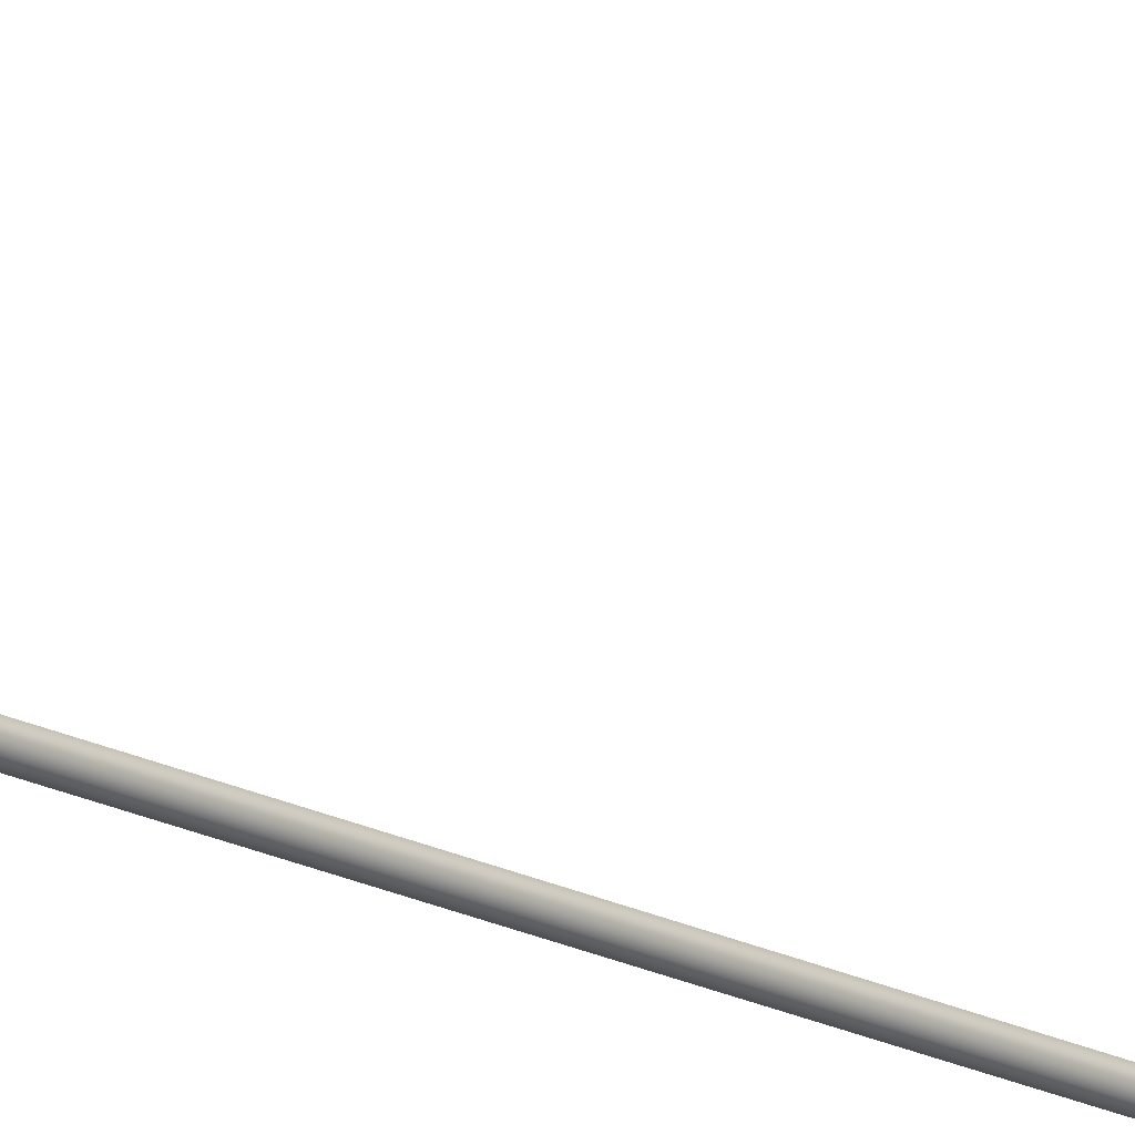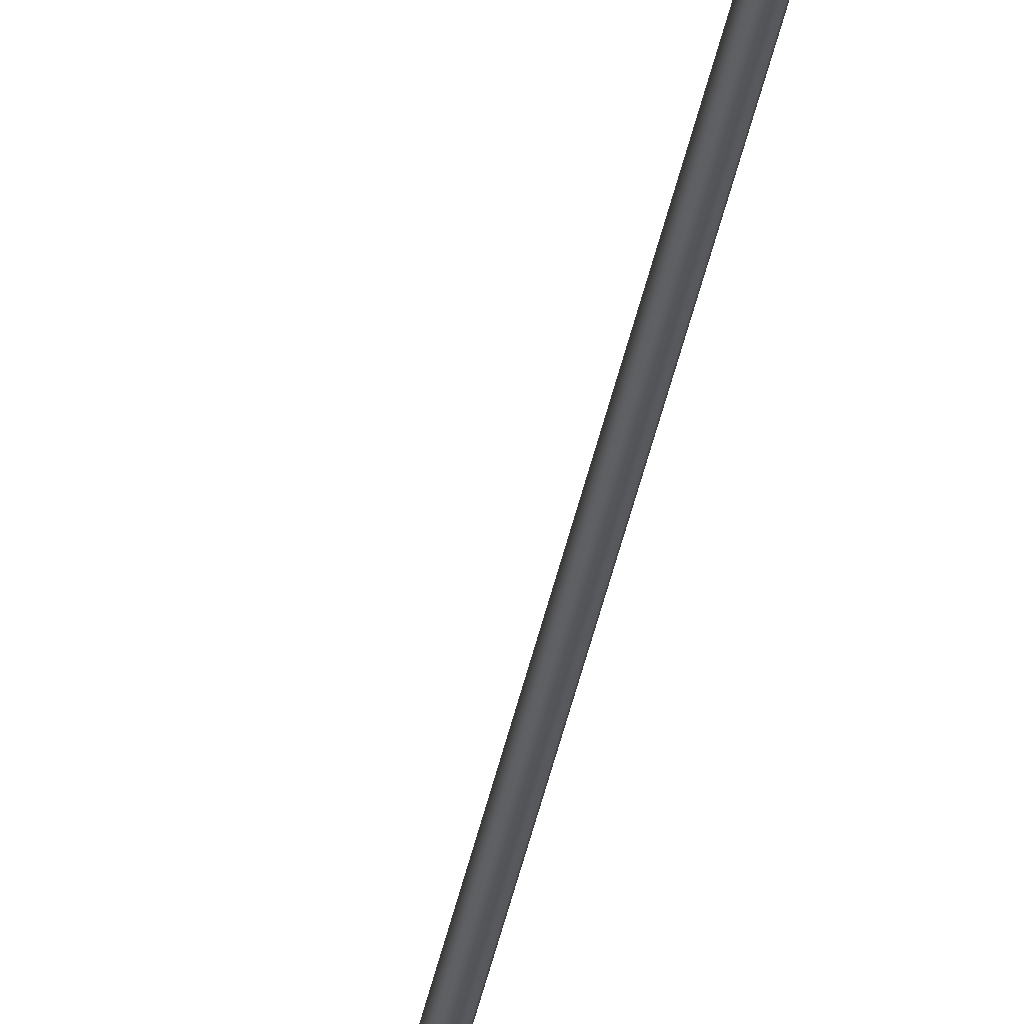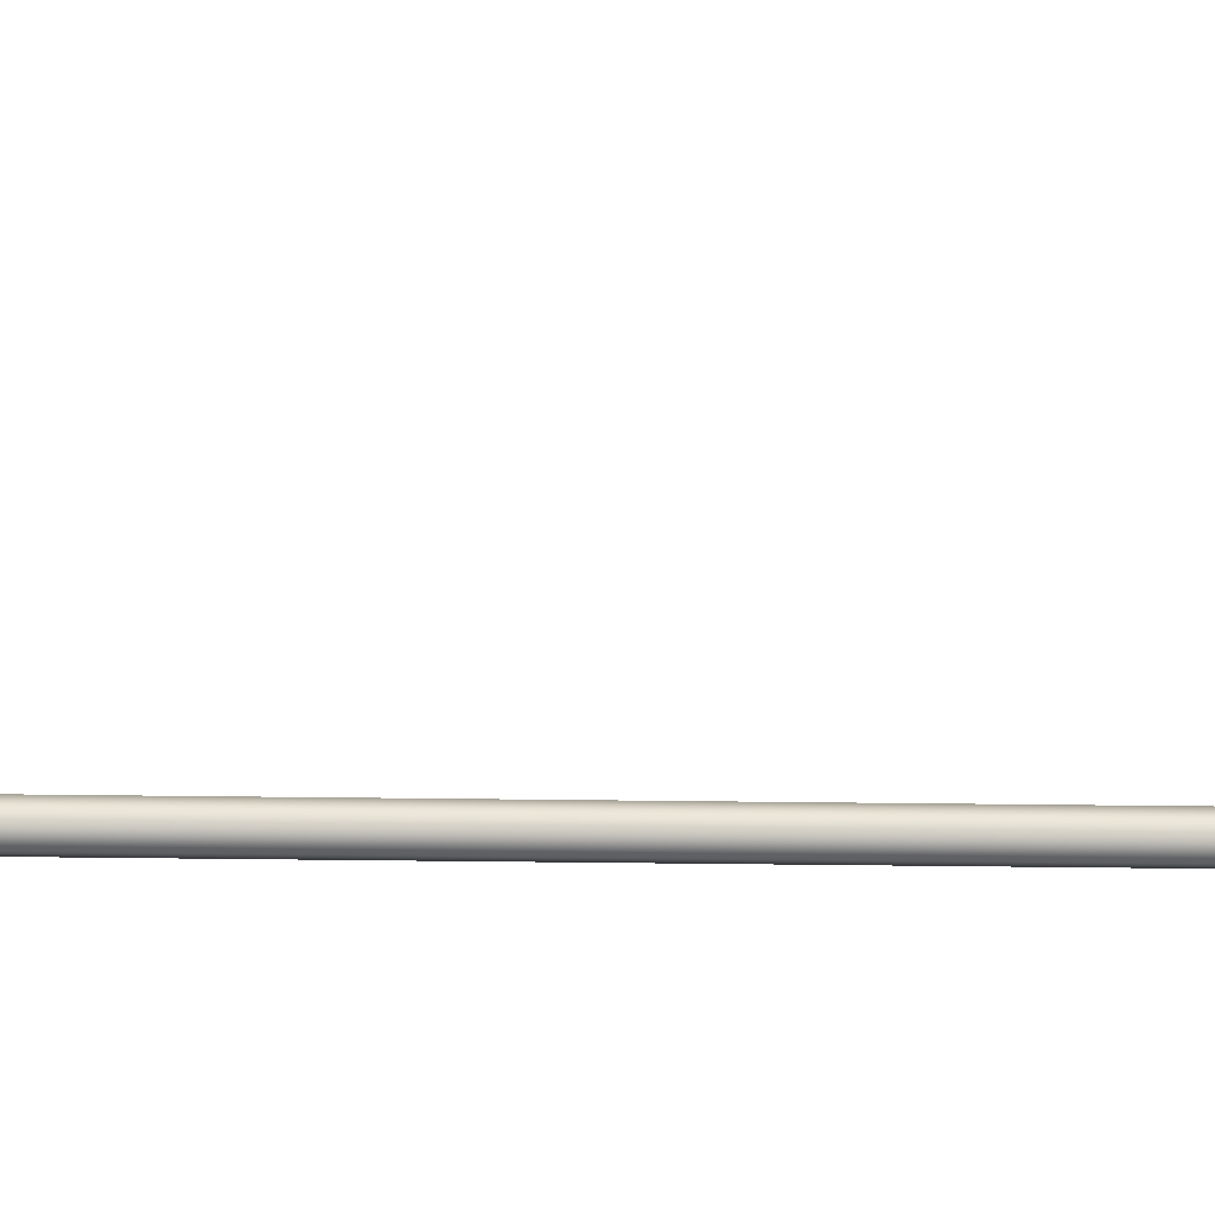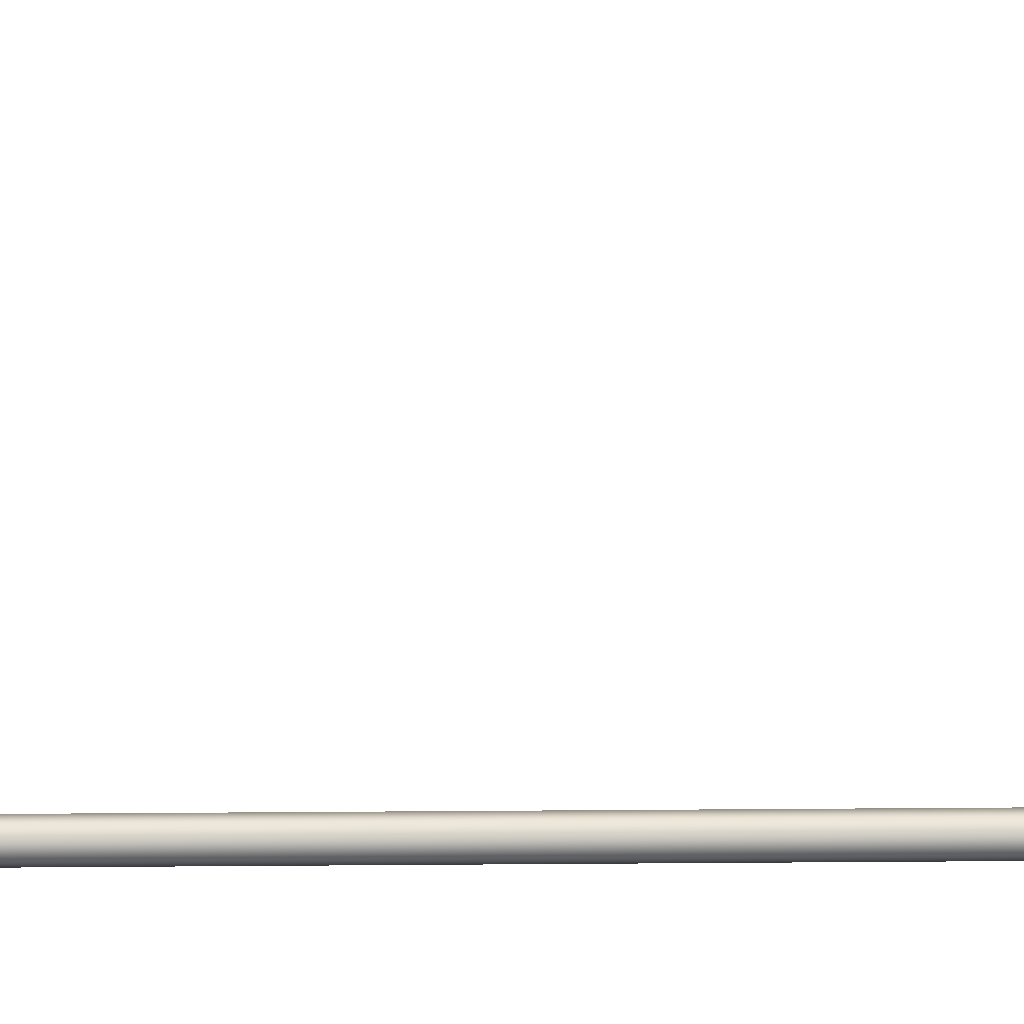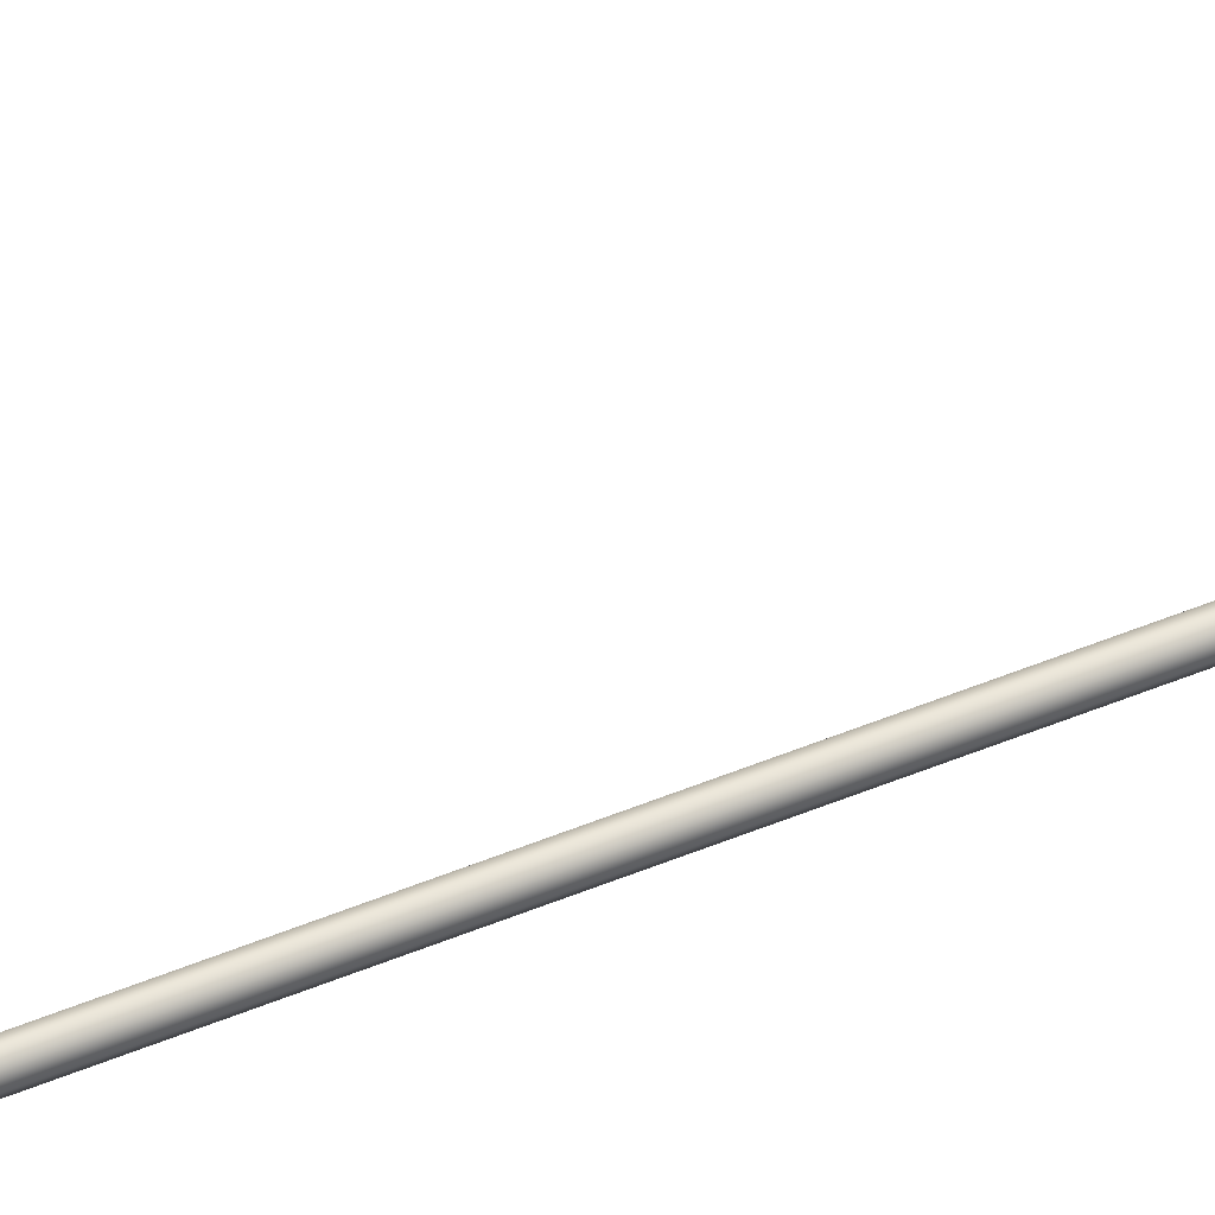
<metadata>
{"format":"obj","ext":"obj","renderer":"f3d","projection":"perspective","resolution":1024,"background":"white","views":[{"elev":-15.5,"azim":-139.7,"up":"+Y"},{"elev":-24.7,"azim":-7.2,"up":"+Y"},{"elev":54.4,"azim":-89.3,"up":"+Y"},{"elev":4.0,"azim":-94.7,"up":"+Y"},{"elev":51.0,"azim":65.5,"up":"+Y"}]}
</metadata>
<code>
o _Geometry_0
v 1608 7.512e+04 5023
v 1588 7.511e+04 5023
v 1567 7.512e+04 5023
v 1559 75140 5023
v 1567 7.516e+04 5023
v 1588 7.517e+04 5023
v 1608 7.516e+04 5023
v 1616 75140 5023
v 1616 75140 1.933e+04
v 1608 7.516e+04 1.933e+04
v 1588 7.517e+04 1.933e+04
v 1567 7.516e+04 1.933e+04
v 1559 75140 1.933e+04
v 1567 7.512e+04 1.933e+04
v 1588 7.511e+04 1.933e+04
v 1608 7.512e+04 1.933e+04
v 1569 7.512e+04 2.588e+04
v 1562 75140 2.588e+04
v 1569 7.516e+04 2.588e+04
v 1588 7.517e+04 2.588e+04
v 1606 7.516e+04 2.588e+04
v 1613 75140 2.588e+04
v 1606 7.512e+04 2.588e+04
v 1588 7.511e+04 2.588e+04
v 1606 7.513e+04 2.593e+04
v 1588 7.512e+04 2.593e+04
v 1613 7.515e+04 2.592e+04
v 1606 7.516e+04 2.592e+04
v 1588 7.517e+04 2.592e+04
v 1569 7.516e+04 2.592e+04
v 1562 7.515e+04 2.592e+04
v 1569 7.513e+04 2.593e+04
v 1606 7.516e+04 2.597e+04
v 1588 7.515e+04 2.598e+04
v 1613 75170 2.596e+04
v 1606 7.518e+04 2.595e+04
v 1588 7.519e+04 2.595e+04
v 1569 7.518e+04 2.595e+04
v 1562 75170 2.596e+04
v 1569 7.516e+04 2.597e+04
v 1606 7.52e+04 2.601e+04
v 1588 7.519e+04 2.601e+04
v 1613 7.52e+04 2.599e+04
v 1606 7.521e+04 2.598e+04
v 1588 7.522e+04 2.597e+04
v 1569 7.521e+04 2.598e+04
v 1562 7.52e+04 2.599e+04
v 1569 7.52e+04 2.601e+04
v 1606 7.524e+04 2.602e+04
v 1588 7.524e+04 2.603e+04
v 1613 7.525e+04 2.601e+04
v 1606 7.525e+04 2.599e+04
v 1588 7.525e+04 2.598e+04
v 1569 7.525e+04 2.599e+04
v 1562 7.525e+04 2.601e+04
v 1569 7.524e+04 2.602e+04
v 1606 7.529e+04 2.602e+04
v 1588 7.529e+04 2.603e+04
v 1613 7.529e+04 2.601e+04
v 1606 7.529e+04 2.599e+04
v 1588 7.529e+04 2.598e+04
v 1569 7.529e+04 2.599e+04
v 1562 7.529e+04 2.601e+04
v 1569 7.529e+04 2.602e+04
v 1606 7.512e+04 1.933e+04
v 1588 7.511e+04 1.933e+04
v 1569 7.512e+04 1.933e+04
v 1562 75140 1.933e+04
v 1569 7.516e+04 1.933e+04
v 1588 7.517e+04 1.933e+04
v 1606 7.516e+04 1.933e+04
v 1613 75140 1.933e+04
v 1613 75140 2.588e+04
v 1606 7.516e+04 2.588e+04
v 1588 7.517e+04 2.588e+04
v 1569 7.516e+04 2.588e+04
v 1562 75140 2.588e+04
v 1569 7.512e+04 2.588e+04
v 1588 7.511e+04 2.588e+04
v 1606 7.512e+04 2.588e+04
v 1569 7.529e+04 2.599e+04
v 1588 7.529e+04 2.598e+04
v 1606 7.529e+04 2.599e+04
v 1613 7.586e+04 2.59e+04
v 1606 7.585e+04 2.588e+04
v 1588 7.585e+04 2.588e+04
v 1569 7.585e+04 2.588e+04
v 1562 7.586e+04 2.59e+04
v 1569 7.586e+04 2.592e+04
v 1588 7.586e+04 2.593e+04
v 1606 7.586e+04 2.592e+04
v 1608 7.512e+04 5023
v 1588 7.511e+04 5023
v 1567 7.512e+04 5023
v 1559 75140 5023
v 1567 7.516e+04 5023
v 1588 7.517e+04 5023
v 1608 7.516e+04 5023
v 1616 75140 5023
v 1616 75140 1.933e+04
v 1608 7.516e+04 1.933e+04
v 1588 7.517e+04 1.933e+04
v 1567 7.516e+04 1.933e+04
v 1559 75140 1.933e+04
v 1567 7.512e+04 1.933e+04
v 1588 7.511e+04 1.933e+04
v 1608 7.512e+04 1.933e+04
v 1569 7.512e+04 2.588e+04
v 1562 75140 2.588e+04
v 1569 7.516e+04 2.588e+04
v 1588 7.517e+04 2.588e+04
v 1606 7.516e+04 2.588e+04
v 1613 75140 2.588e+04
v 1606 7.512e+04 2.588e+04
v 1588 7.511e+04 2.588e+04
v 1606 7.529e+04 2.602e+04
v 1606 7.529e+04 2.602e+04
v 1588 7.529e+04 2.603e+04
v 1588 7.529e+04 2.603e+04
v 1613 7.529e+04 2.601e+04
v 1613 7.529e+04 2.601e+04
v 1606 7.529e+04 2.599e+04
v 1588 7.529e+04 2.598e+04
v 1569 7.529e+04 2.599e+04
v 1562 7.529e+04 2.601e+04
v 1562 7.529e+04 2.601e+04
v 1569 7.529e+04 2.602e+04
v 1569 7.529e+04 2.602e+04
v 1606 7.512e+04 1.933e+04
v 1588 7.511e+04 1.933e+04
v 1569 7.512e+04 1.933e+04
v 1562 75140 1.933e+04
v 1569 7.516e+04 1.933e+04
v 1588 7.517e+04 1.933e+04
v 1606 7.516e+04 1.933e+04
v 1613 75140 1.933e+04
v 1613 75140 2.588e+04
v 1606 7.516e+04 2.588e+04
v 1588 7.517e+04 2.588e+04
v 1569 7.516e+04 2.588e+04
v 1562 75140 2.588e+04
v 1569 7.512e+04 2.588e+04
v 1588 7.511e+04 2.588e+04
v 1606 7.512e+04 2.588e+04
v 1569 7.529e+04 2.599e+04
v 1588 7.529e+04 2.598e+04
v 1606 7.529e+04 2.599e+04
v 1613 7.586e+04 2.59e+04
v 1606 7.585e+04 2.588e+04
v 1588 7.585e+04 2.588e+04
v 1569 7.585e+04 2.588e+04
v 1562 7.586e+04 2.59e+04
v 1569 7.586e+04 2.592e+04
v 1588 7.586e+04 2.593e+04
v 1606 7.586e+04 2.592e+04
f 92 93 94
f 92 94 95
f 92 95 96
f 92 96 97
f 92 97 98
f 92 98 99
f 100 101 102
f 100 102 103
f 100 103 104
f 100 104 105
f 100 105 106
f 100 106 107
f 8 7 10
f 8 10 9
f 7 6 11
f 7 11 10
f 6 5 12
f 6 12 11
f 5 4 13
f 5 13 12
f 4 3 14
f 4 14 13
f 3 2 15
f 3 15 14
f 2 1 16
f 2 16 15
f 1 8 9
f 1 9 16
f 108 109 110
f 108 110 111
f 108 111 112
f 108 112 113
f 108 113 114
f 108 114 115
f 24 23 25
f 24 25 26
f 23 22 27
f 23 27 25
f 22 21 28
f 22 28 27
f 21 20 29
f 21 29 28
f 20 19 30
f 20 30 29
f 19 18 31
f 19 31 30
f 18 17 32
f 18 32 31
f 17 24 26
f 17 26 32
f 26 25 33
f 26 33 34
f 25 27 35
f 25 35 33
f 27 28 36
f 27 36 35
f 28 29 37
f 28 37 36
f 29 30 38
f 29 38 37
f 30 31 39
f 30 39 38
f 31 32 40
f 31 40 39
f 32 26 34
f 32 34 40
f 34 33 41
f 34 41 42
f 33 35 43
f 33 43 41
f 35 36 44
f 35 44 43
f 36 37 45
f 36 45 44
f 37 38 46
f 37 46 45
f 38 39 47
f 38 47 46
f 39 40 48
f 39 48 47
f 40 34 42
f 40 42 48
f 42 41 49
f 42 49 50
f 41 43 51
f 41 51 49
f 43 44 52
f 43 52 51
f 44 45 53
f 44 53 52
f 45 46 54
f 45 54 53
f 46 47 55
f 46 55 54
f 47 48 56
f 47 56 55
f 48 42 50
f 48 50 56
f 50 49 57
f 50 57 58
f 49 51 59
f 49 59 57
f 51 52 122
f 51 122 59
f 52 53 123
f 52 123 122
f 53 54 124
f 53 124 123
f 54 55 125
f 54 125 124
f 55 56 64
f 55 64 125
f 56 50 58
f 56 58 64
f 118 116 120
f 118 120 60
f 118 60 61
f 118 61 62
f 118 62 126
f 118 126 127
f 129 130 131
f 129 131 132
f 129 132 133
f 129 133 134
f 129 134 135
f 129 135 136
f 137 138 139
f 137 139 140
f 137 140 141
f 137 141 142
f 137 142 143
f 137 143 144
f 72 71 74
f 72 74 73
f 71 70 75
f 71 75 74
f 70 69 76
f 70 76 75
f 69 68 77
f 69 77 76
f 68 67 78
f 68 78 77
f 67 66 79
f 67 79 78
f 66 65 80
f 66 80 79
f 65 72 73
f 65 73 80
f 117 119 128
f 117 128 63
f 117 63 145
f 117 145 146
f 117 146 147
f 117 147 121
f 148 149 150
f 148 150 151
f 148 151 152
f 148 152 153
f 148 153 154
f 148 154 155
f 59 83 85
f 59 85 84
f 83 82 86
f 83 86 85
f 82 81 87
f 82 87 86
f 81 125 88
f 81 88 87
f 125 64 89
f 125 89 88
f 64 58 90
f 64 90 89
f 58 57 91
f 58 91 90
f 57 59 84
f 57 84 91

</code>
